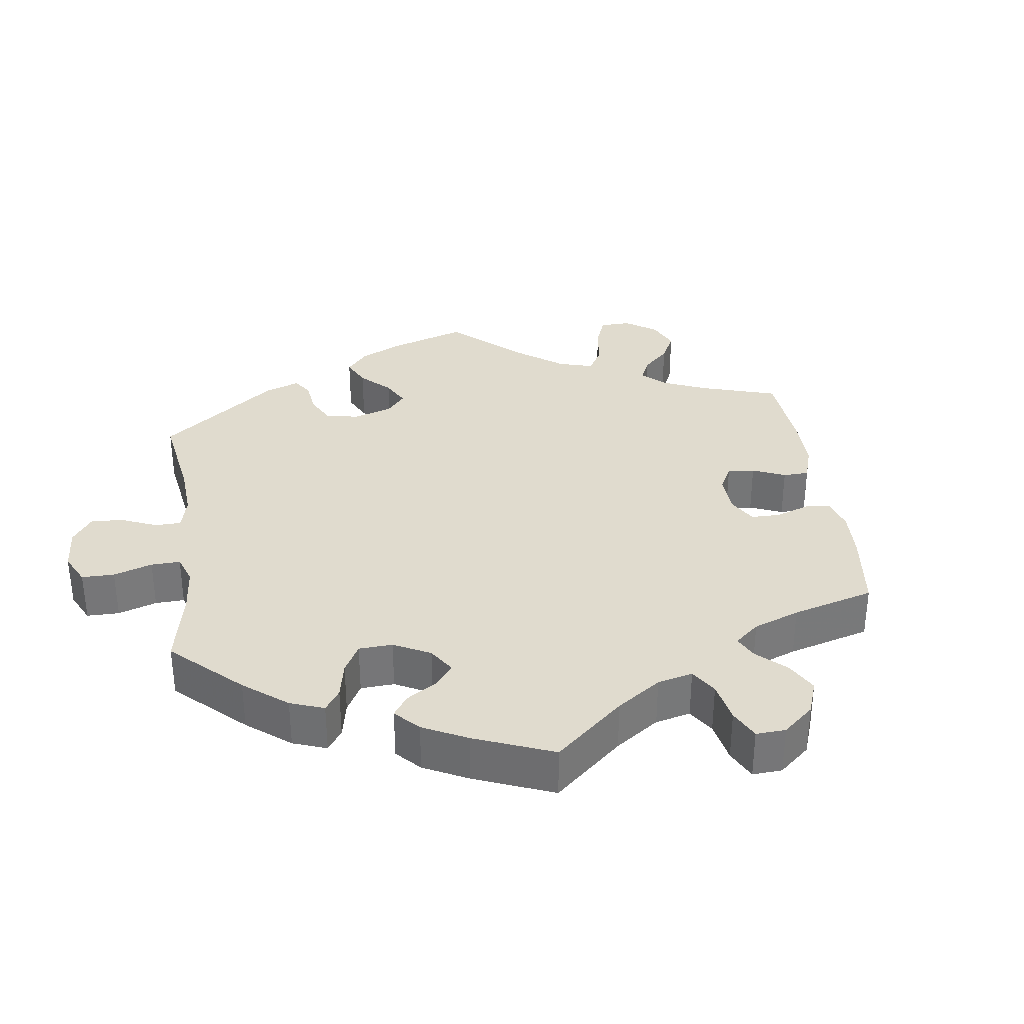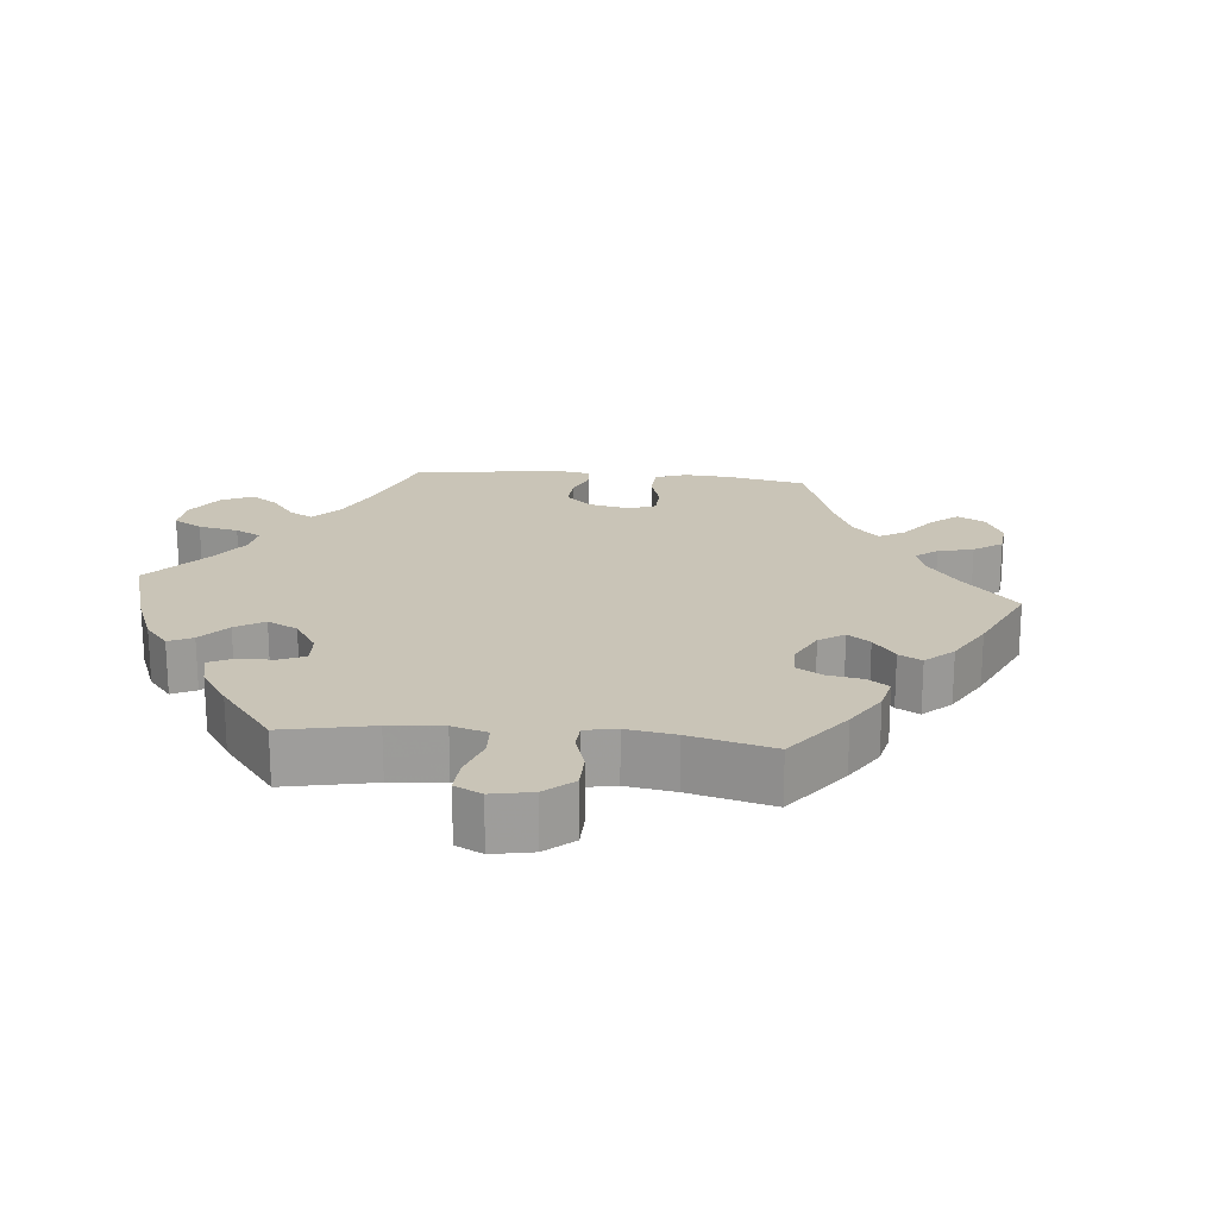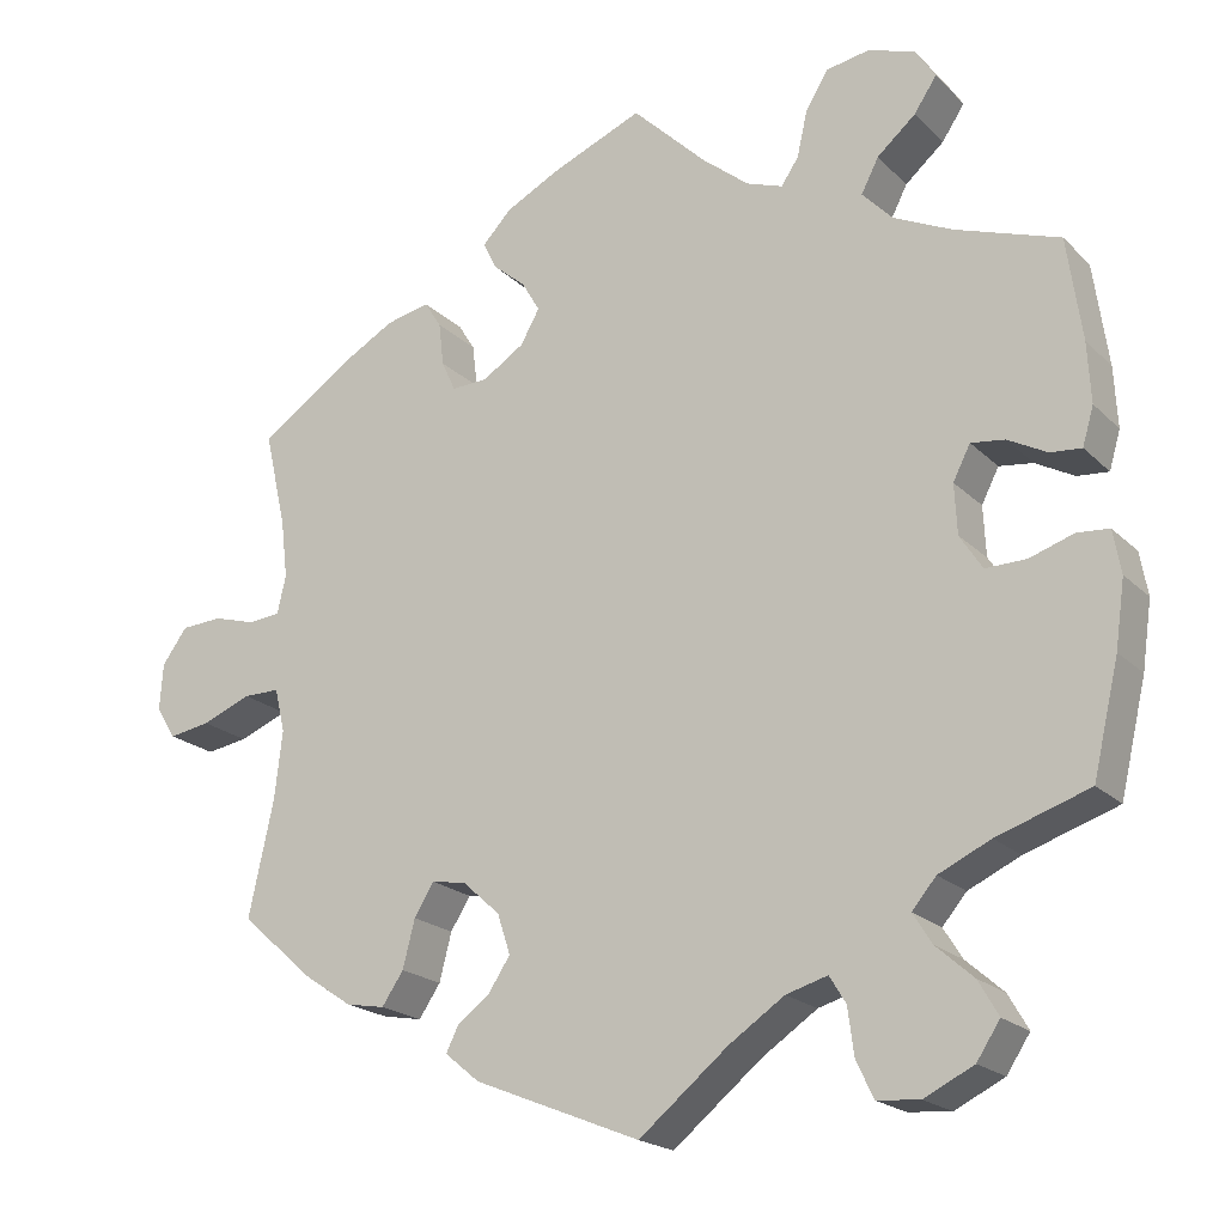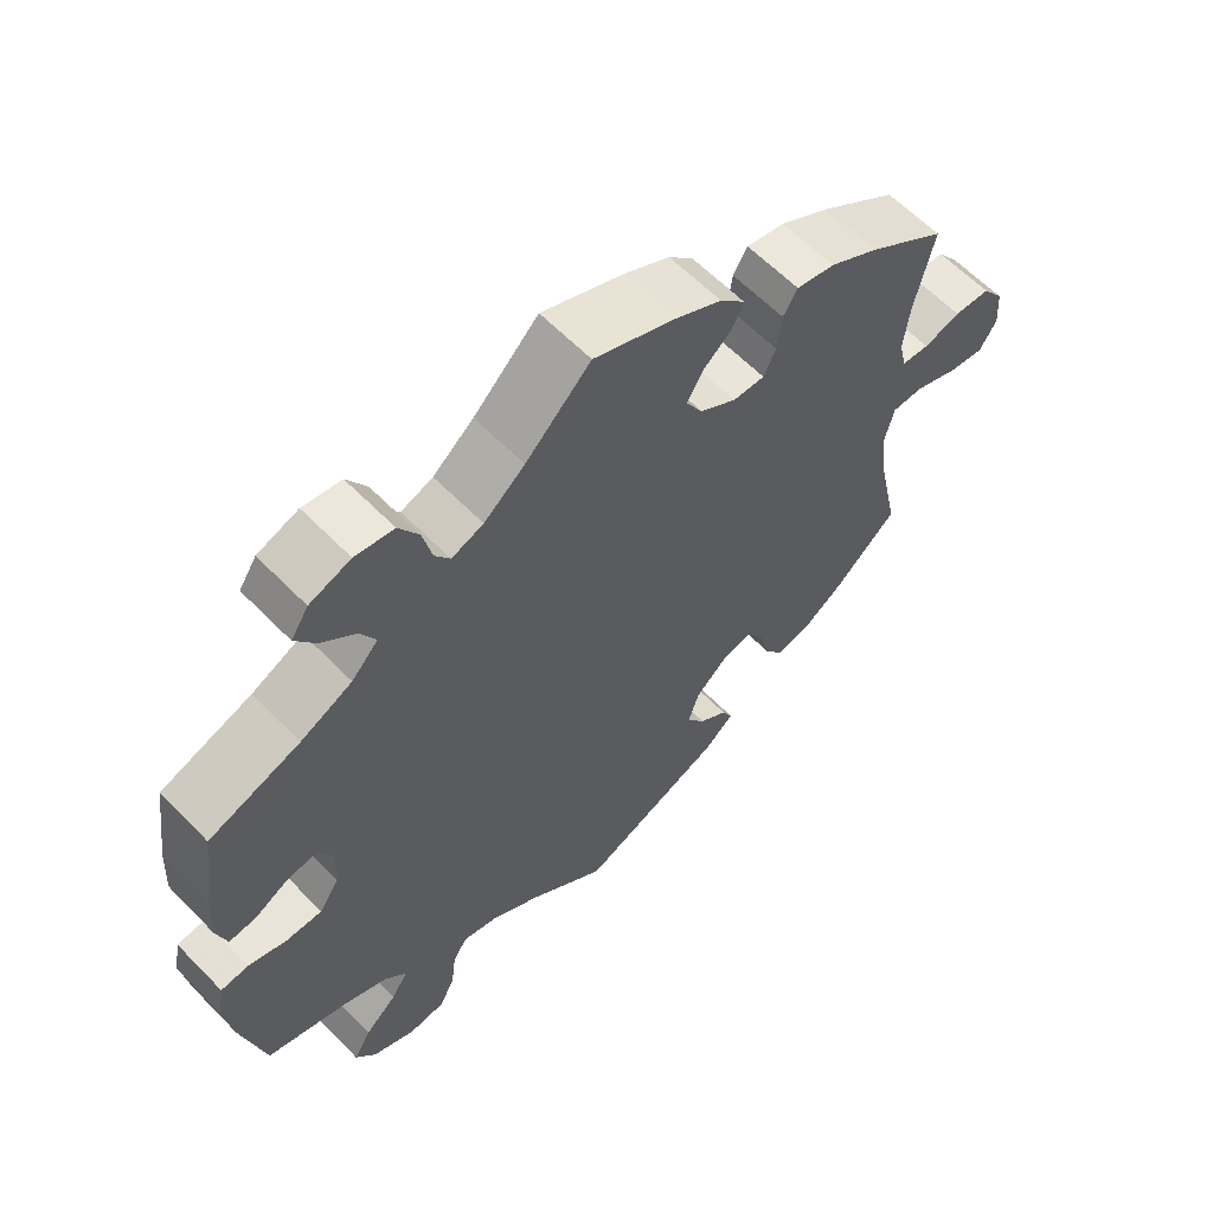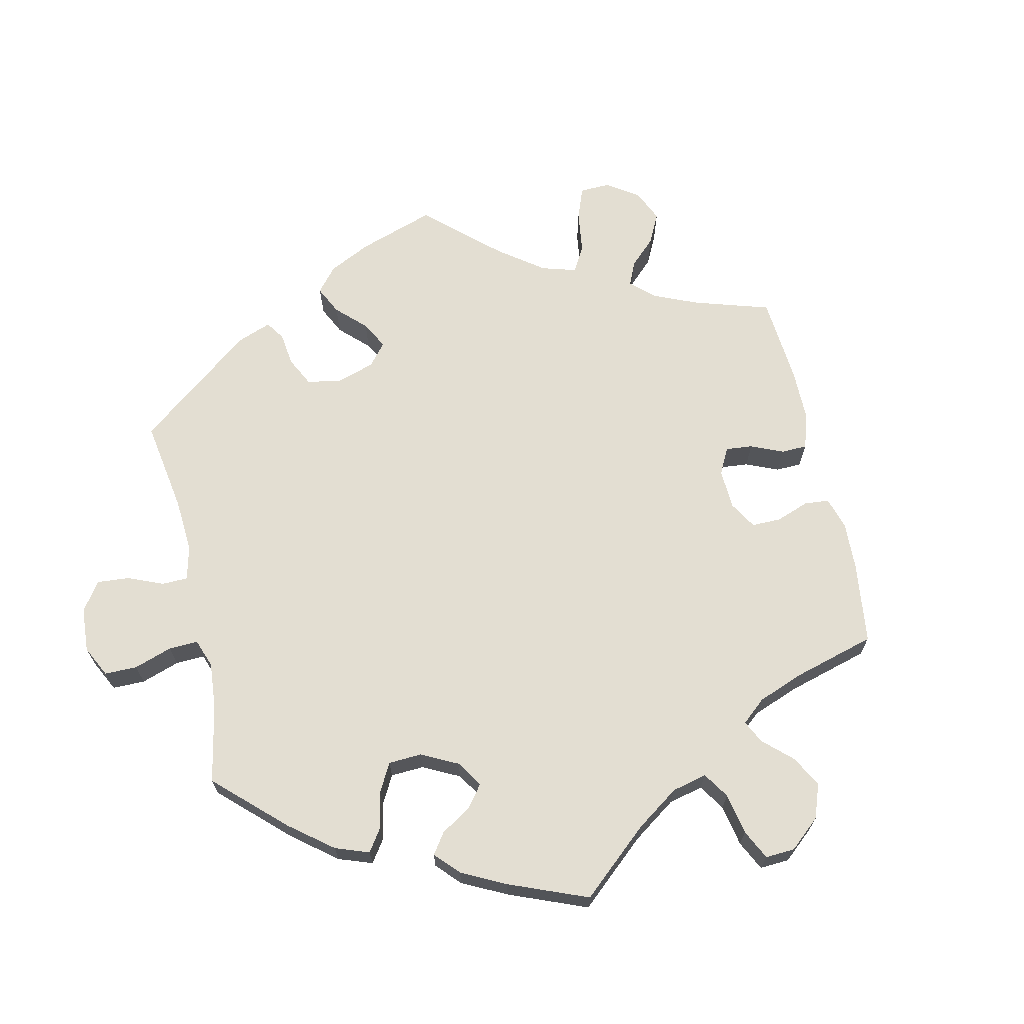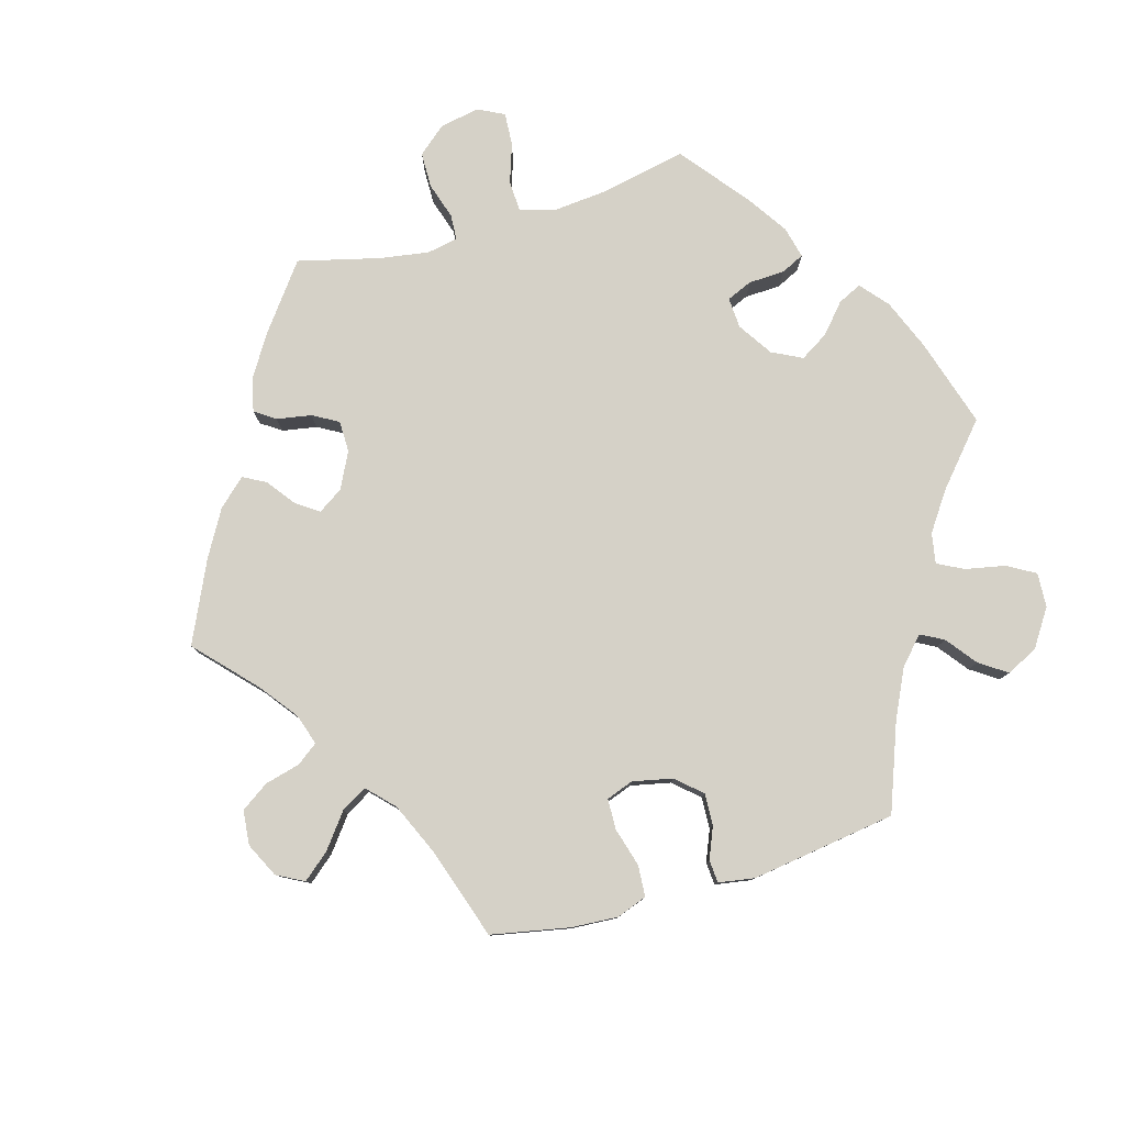
<metadata>
{"format":"obj","ext":"obj","renderer":"f3d","projection":"perspective","resolution":1024,"background":"white","views":[{"elev":33.5,"azim":-68.0,"up":"+Y"},{"elev":20.0,"azim":-24.6,"up":"+Y"},{"elev":-20.1,"azim":-149.1,"up":"+Z"},{"elev":61.3,"azim":-44.0,"up":"+Z"},{"elev":67.5,"azim":-72.7,"up":"+Y"},{"elev":79.6,"azim":133.6,"up":"+Y"}]}
</metadata>
<code>
v -0.53 0.07 -0.161
v -0.541 0.07 -0.084
v -0.532 0.07 -0.034
v -0.495 0.07 -0.031
v -0.444 0.07 -0.048
v -0.397 0.07 -0.049
v -0.371 0.07 -0.009
v -0.368 0.07 0.049
v -0.388 0.07 0.088
v -0.427 0.07 0.083
v -0.472 0.07 0.059
v -0.508 0.07 0.056
v -0.521 0.07 0.1
v -0.517 0.07 0.17
v -0.5 0.07 0.289
v -0.38 0.07 0.33
v -0.312 0.07 0.362
v -0.277 0.07 0.399
v -0.297 0.07 0.438
v -0.342 0.07 0.477
v -0.368 0.07 0.516
v -0.345 0.07 0.551
v -0.291 0.07 0.57
v -0.24 0.07 0.561
v -0.214 0.07 0.518
v -0.202 0.07 0.465
v -0.182 0.07 0.435
v -0.14 0.07 0.45
v -0.086 0.07 0.494
v 0 0.07 0.578
v 0.108 0.07 0.533
v 0.169 0.07 0.501
v 0.202 0.07 0.466
v 0.187 0.07 0.434
v 0.149 0.07 0.402
v 0.128 0.07 0.366
v 0.15 0.07 0.327
v 0.198 0.07 0.296
v 0.24 0.07 0.294
v 0.256 0.07 0.329
v 0.262 0.07 0.379
v 0.281 0.07 0.41
v 0.332 0.07 0.399
v 0.397 0.07 0.362
v 0.501 0.07 0.29
v 0.476 0.07 0.179
v 0.468 0.07 0.112
v 0.478 0.07 0.068
v 0.515 0.07 0.064
v 0.564 0.07 0.078
v 0.612 0.07 0.075
v 0.641 0.07 0.035
v 0.645 0.07 -0.019
v 0.622 0.07 -0.056
v 0.574 0.07 -0.048
v 0.517 0.07 -0.025
v 0.475 0.07 -0.025
v 0.463 0.07 -0.075
v 0.472 0.07 -0.154
v 0.501 0.07 -0.288
v 0.416 0.07 -0.363
v 0.361 0.07 -0.4
v 0.316 0.07 -0.408
v 0.291 0.07 -0.371
v 0.277 0.07 -0.316
v 0.254 0.07 -0.279
v 0.214 0.07 -0.286
v 0.171 0.07 -0.325
v 0.156 0.07 -0.371
v 0.181 0.07 -0.409
v 0.219 0.07 -0.438
v 0.233 0.07 -0.467
v 0.193 0.07 -0.5
v 0.001 0.07 -0.578
v -0.102 0.07 -0.494
v -0.166 0.07 -0.451
v -0.214 0.07 -0.437
v -0.233 0.07 -0.468
v -0.24 0.07 -0.522
v -0.26 0.07 -0.564
v -0.309 0.07 -0.568
v -0.366 0.07 -0.54
v -0.393 0.07 -0.499
v -0.37 0.07 -0.459
v -0.327 0.07 -0.421
v -0.305 0.07 -0.386
v -0.333 0.07 -0.353
v -0.393 0.07 -0.325
v -0.5 0.07 -0.289
v -0.53 0 -0.161
v -0.541 0 -0.084
v -0.532 0 -0.034
v -0.495 0 -0.031
v -0.444 0 -0.048
v -0.397 0 -0.049
v -0.371 0 -0.009
v -0.368 0 0.049
v -0.388 0 0.088
v -0.427 0 0.083
v -0.472 0 0.059
v -0.508 0 0.056
v -0.521 0 0.1
v -0.517 0 0.17
v -0.5 0 0.289
v -0.38 0 0.33
v -0.312 0 0.362
v -0.277 0 0.399
v -0.297 0 0.438
v -0.342 0 0.477
v -0.368 0 0.516
v -0.345 0 0.551
v -0.291 0 0.57
v -0.24 0 0.561
v -0.214 0 0.518
v -0.202 0 0.465
v -0.182 0 0.435
v -0.14 0 0.45
v -0.086 0 0.494
v 0 0 0.578
v 0.108 0 0.533
v 0.169 0 0.501
v 0.202 0 0.466
v 0.187 0 0.434
v 0.149 0 0.402
v 0.128 0 0.366
v 0.15 0 0.327
v 0.198 0 0.296
v 0.24 0 0.294
v 0.256 0 0.329
v 0.262 0 0.379
v 0.281 0 0.41
v 0.332 0 0.399
v 0.397 0 0.362
v 0.501 0 0.29
v 0.476 0 0.179
v 0.468 0 0.112
v 0.478 0 0.068
v 0.515 0 0.064
v 0.564 0 0.078
v 0.612 0 0.075
v 0.641 0 0.035
v 0.645 0 -0.019
v 0.622 0 -0.056
v 0.574 0 -0.048
v 0.517 0 -0.025
v 0.475 0 -0.025
v 0.463 0 -0.075
v 0.472 0 -0.154
v 0.501 0 -0.288
v 0.416 0 -0.363
v 0.361 0 -0.4
v 0.316 0 -0.408
v 0.291 0 -0.371
v 0.277 0 -0.316
v 0.254 0 -0.279
v 0.214 0 -0.286
v 0.171 0 -0.325
v 0.156 0 -0.371
v 0.181 0 -0.409
v 0.219 0 -0.438
v 0.233 0 -0.467
v 0.193 0 -0.5
v 0.001 0 -0.578
v -0.102 0 -0.494
v -0.166 0 -0.451
v -0.214 0 -0.437
v -0.233 0 -0.468
v -0.24 0 -0.522
v -0.26 0 -0.564
v -0.309 0 -0.568
v -0.366 0 -0.54
v -0.393 0 -0.499
v -0.37 0 -0.459
v -0.327 0 -0.421
v -0.305 0 -0.386
v -0.333 0 -0.353
v -0.393 0 -0.325
v -0.5 0 -0.289
f 88 89 1 2
f 87 88 2 3
f 86 87 3 4
f 82 83 84 85
f 82 85 86
f 81 82 86
f 78 79 80 81
f 77 78 81 86
f 76 77 86 4
f 72 73 74 75
f 70 71 72 75
f 69 70 75 76
f 68 69 76 4
f 62 63 64 65
f 62 65 66
f 59 60 61 62
f 58 59 62 66
f 57 58 66 67
f 53 54 55 56
f 53 56 57
f 52 53 57
f 49 50 51 52
f 48 49 52 57
f 47 48 57 67
f 43 44 45 46
f 40 41 42 43
f 39 40 43 46
f 38 39 46 47
f 32 33 34 35
f 32 35 36
f 29 30 31 32
f 28 29 32 36
f 27 28 36 37
f 23 24 25 26
f 23 26 27
f 22 23 27
f 19 20 21 22
f 18 19 22 27
f 17 18 27 37
f 13 14 15 16
f 10 11 12 13
f 9 10 13 16
f 8 9 16 17
f 67 68 4 5
f 7 8 17 37
f 6 7 37 38
f 67 5 6
f 6 38 47 67
f 91 90 178 177
f 92 91 177 176
f 93 92 176 175
f 174 173 172 171
f 175 174 171
f 175 171 170
f 170 169 168 167
f 175 170 167 166
f 93 175 166 165
f 164 163 162 161
f 164 161 160 159
f 165 164 159 158
f 93 165 158 157
f 154 153 152 151
f 155 154 151
f 151 150 149 148
f 155 151 148 147
f 156 155 147 146
f 145 144 143 142
f 146 145 142
f 146 142 141
f 141 140 139 138
f 146 141 138 137
f 156 146 137 136
f 135 134 133 132
f 132 131 130 129
f 135 132 129 128
f 136 135 128 127
f 124 123 122 121
f 125 124 121
f 121 120 119 118
f 125 121 118 117
f 126 125 117 116
f 115 114 113 112
f 116 115 112
f 116 112 111
f 111 110 109 108
f 116 111 108 107
f 126 116 107 106
f 105 104 103 102
f 102 101 100 99
f 105 102 99 98
f 106 105 98 97
f 94 93 157 156
f 126 106 97 96
f 127 126 96 95
f 95 94 156
f 156 136 127 95
f 1 90 91 2
f 2 91 92 3
f 3 92 93 4
f 4 93 94 5
f 5 94 95 6
f 6 95 96 7
f 7 96 97 8
f 8 97 98 9
f 9 98 99 10
f 10 99 100 11
f 11 100 101 12
f 12 101 102 13
f 13 102 103 14
f 14 103 104 15
f 15 104 105 16
f 16 105 106 17
f 17 106 107 18
f 18 107 108 19
f 19 108 109 20
f 20 109 110 21
f 21 110 111 22
f 22 111 112 23
f 23 112 113 24
f 24 113 114 25
f 25 114 115 26
f 26 115 116 27
f 27 116 117 28
f 28 117 118 29
f 29 118 119 30
f 30 119 120 31
f 31 120 121 32
f 32 121 122 33
f 33 122 123 34
f 34 123 124 35
f 35 124 125 36
f 36 125 126 37
f 37 126 127 38
f 38 127 128 39
f 39 128 129 40
f 40 129 130 41
f 41 130 131 42
f 42 131 132 43
f 43 132 133 44
f 44 133 134 45
f 45 134 135 46
f 46 135 136 47
f 47 136 137 48
f 48 137 138 49
f 49 138 139 50
f 50 139 140 51
f 51 140 141 52
f 52 141 142 53
f 53 142 143 54
f 54 143 144 55
f 55 144 145 56
f 56 145 146 57
f 57 146 147 58
f 58 147 148 59
f 59 148 149 60
f 60 149 150 61
f 61 150 151 62
f 62 151 152 63
f 63 152 153 64
f 64 153 154 65
f 65 154 155 66
f 66 155 156 67
f 67 156 157 68
f 68 157 158 69
f 69 158 159 70
f 70 159 160 71
f 71 160 161 72
f 72 161 162 73
f 73 162 163 74
f 74 163 164 75
f 75 164 165 76
f 76 165 166 77
f 77 166 167 78
f 78 167 168 79
f 79 168 169 80
f 80 169 170 81
f 81 170 171 82
f 82 171 172 83
f 83 172 173 84
f 84 173 174 85
f 85 174 175 86
f 86 175 176 87
f 87 176 177 88
f 88 177 178 89
f 89 178 90 1

</code>
